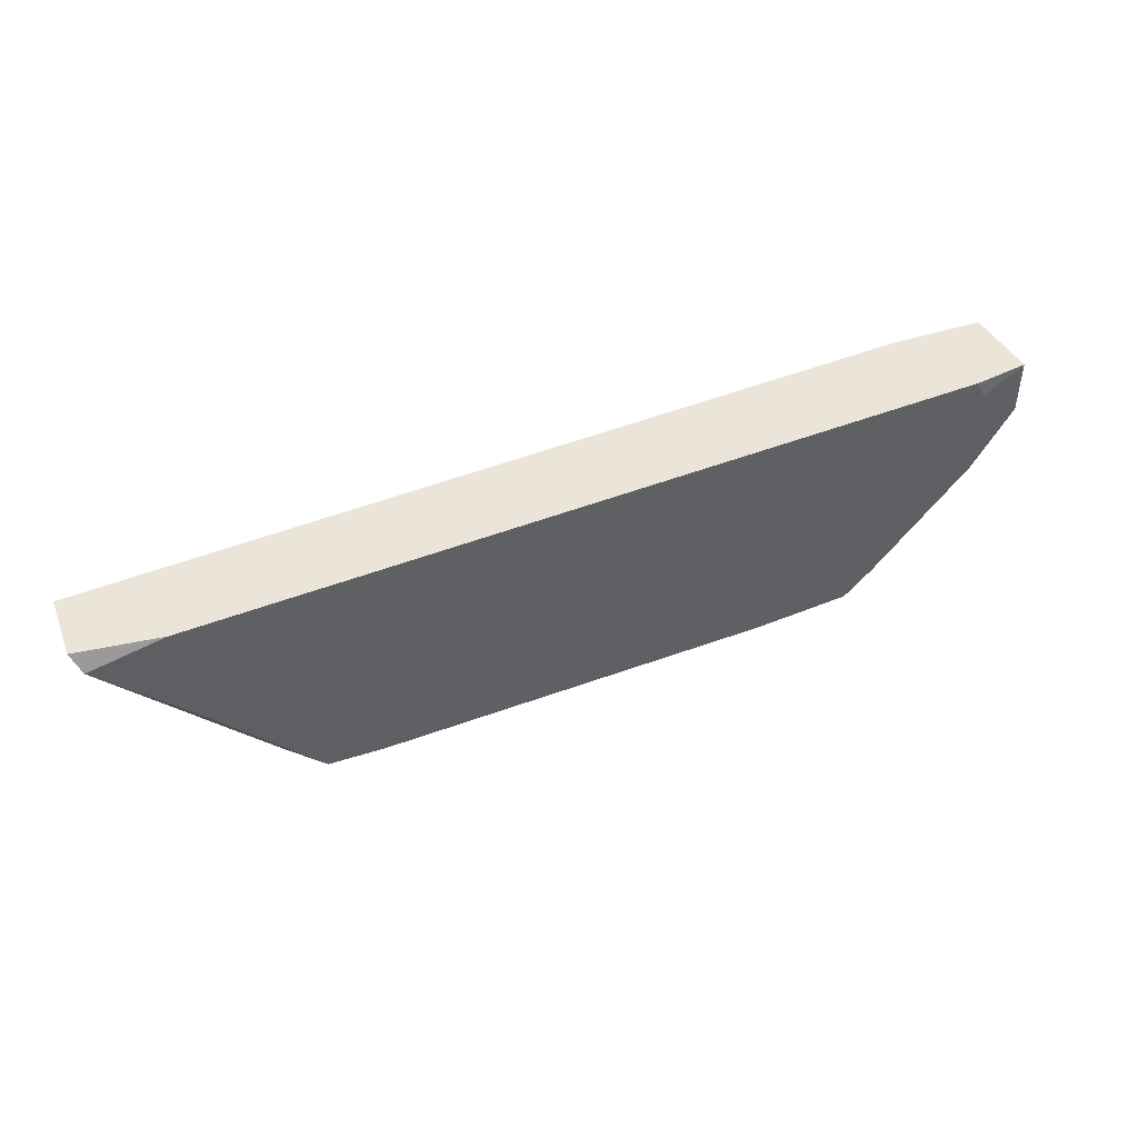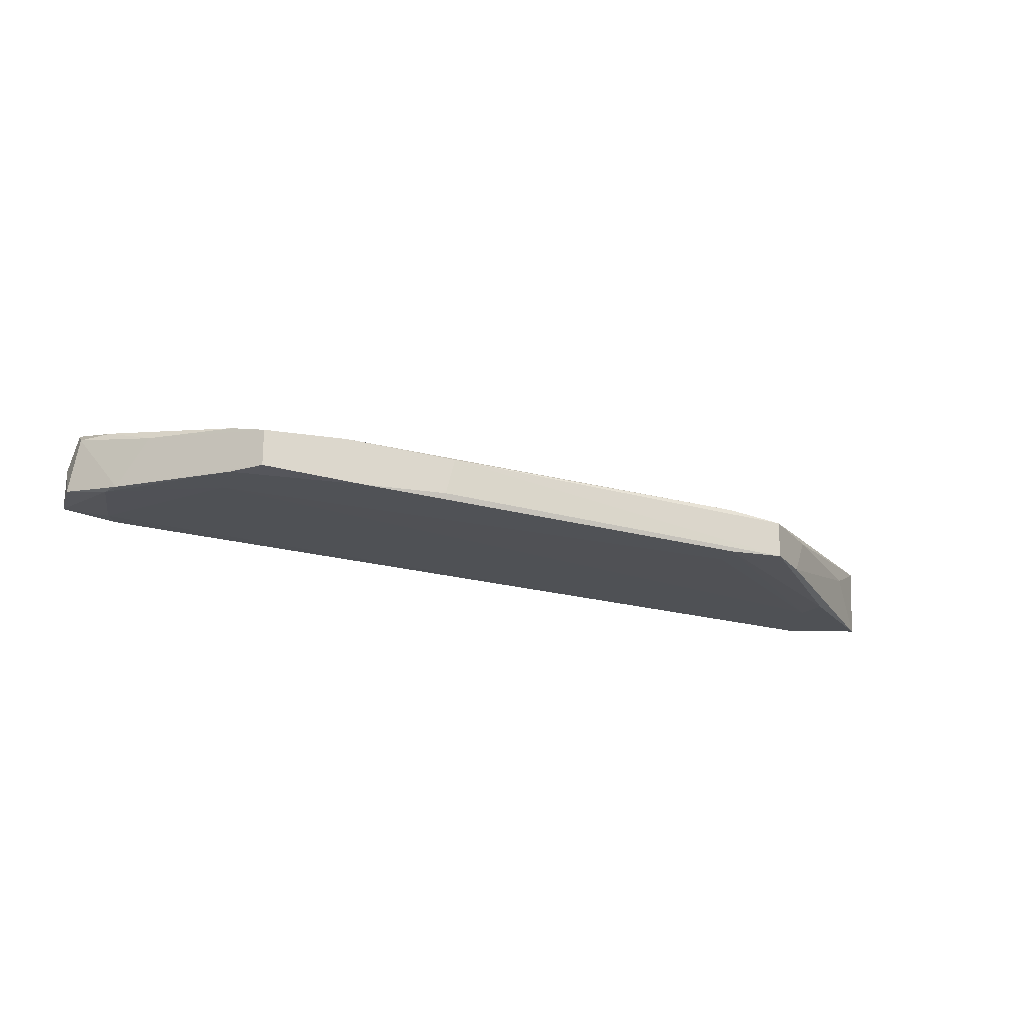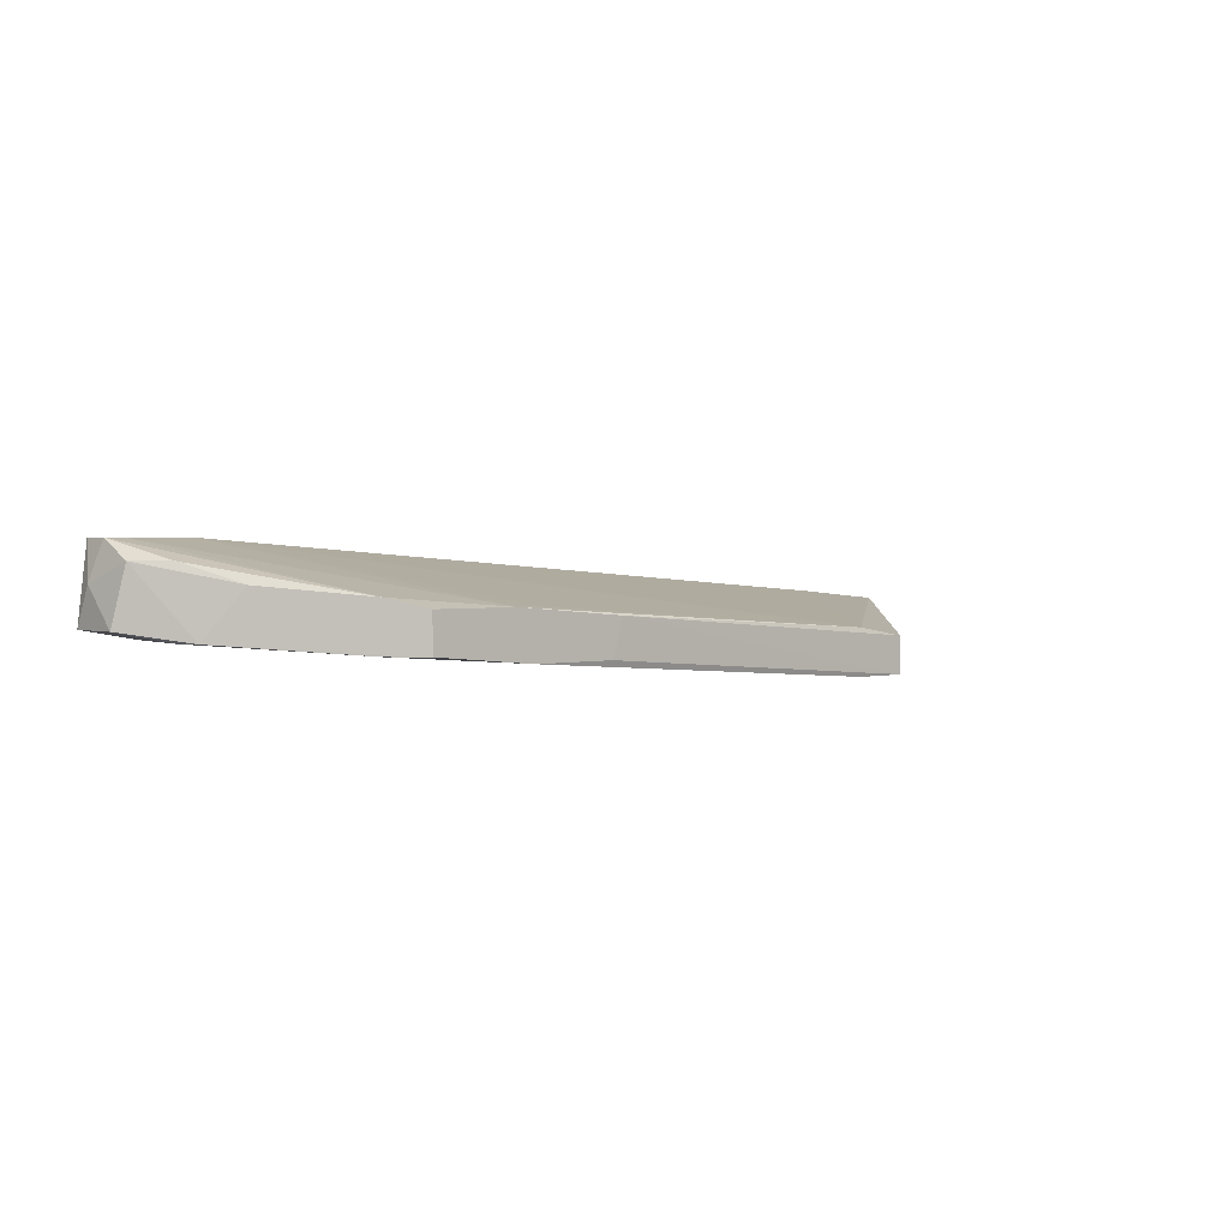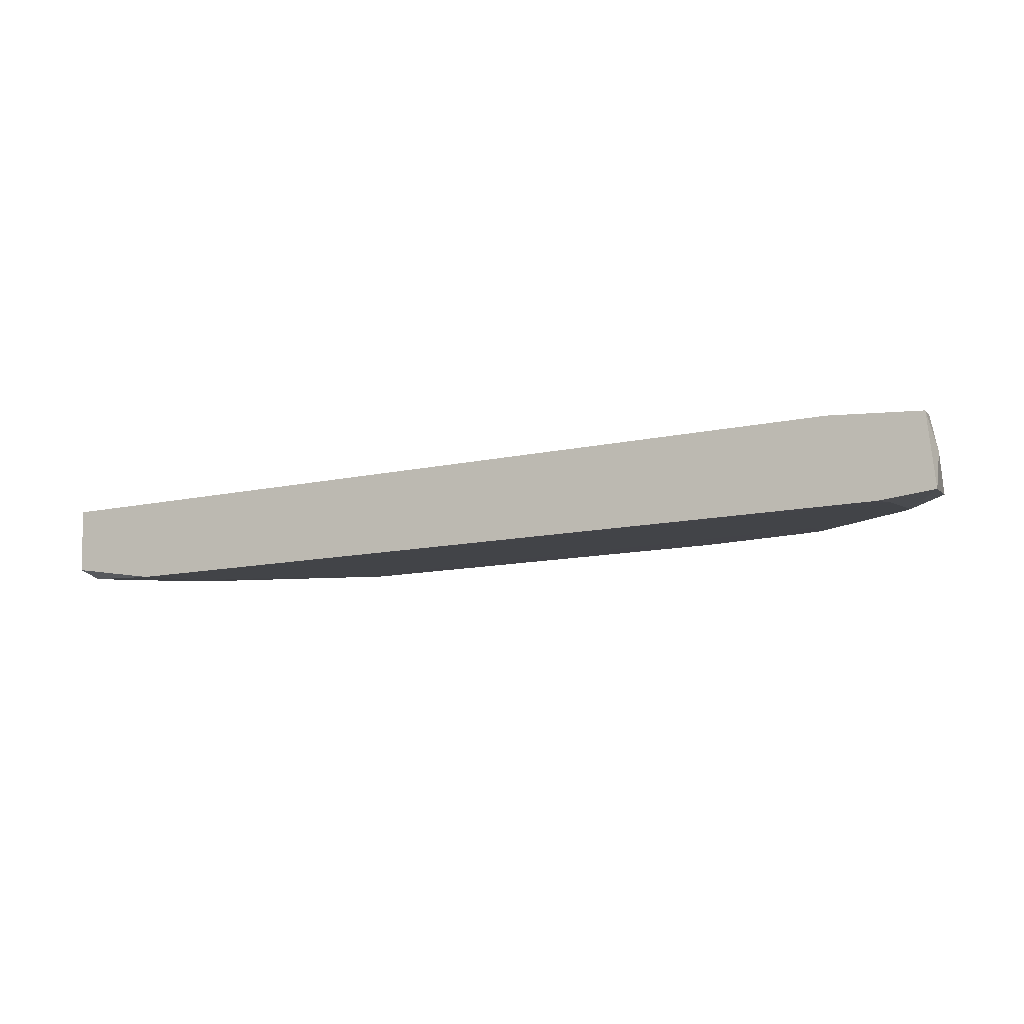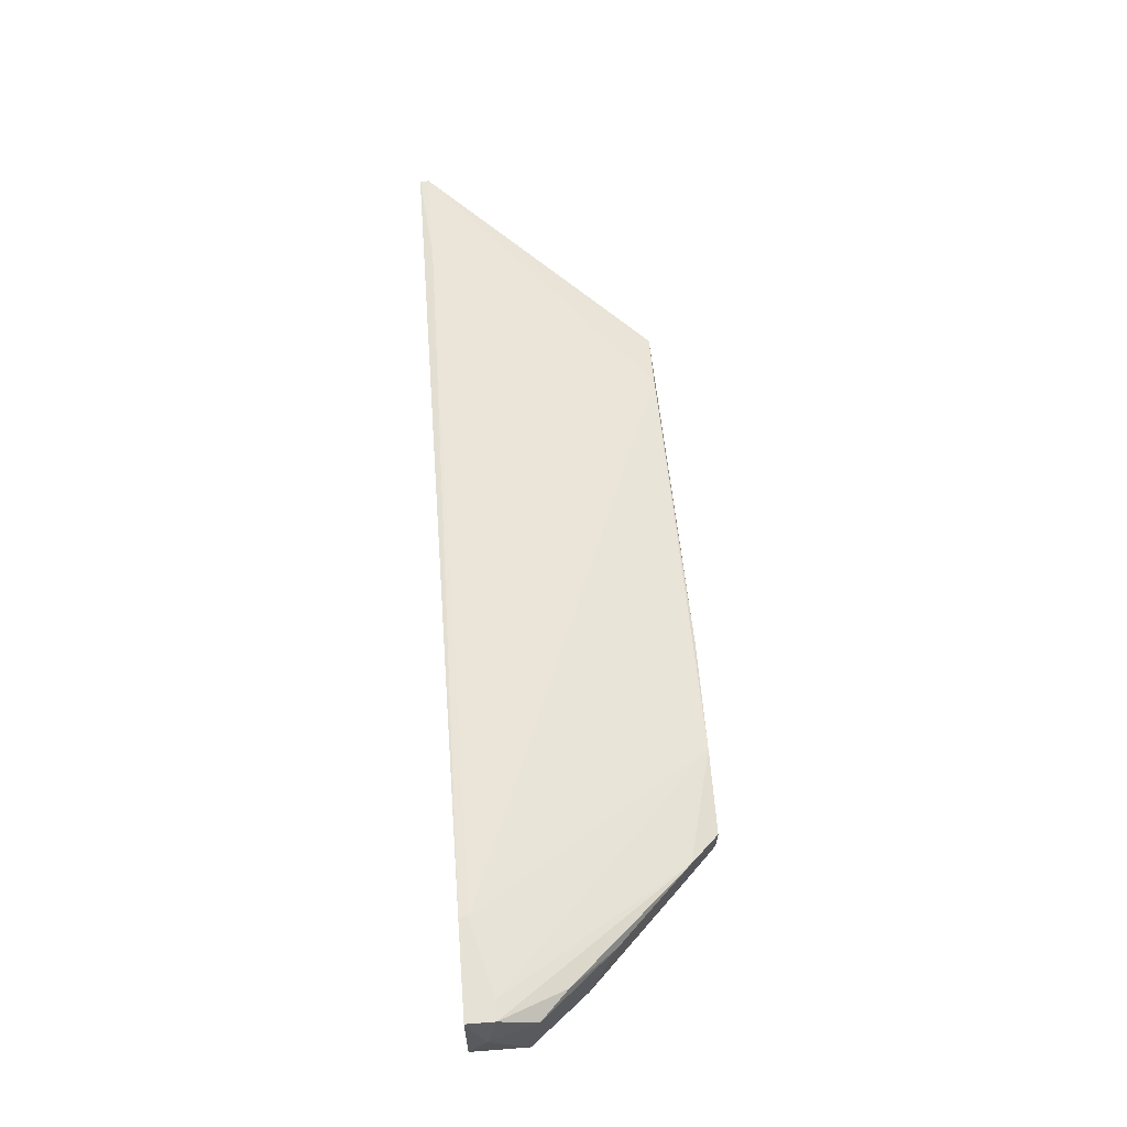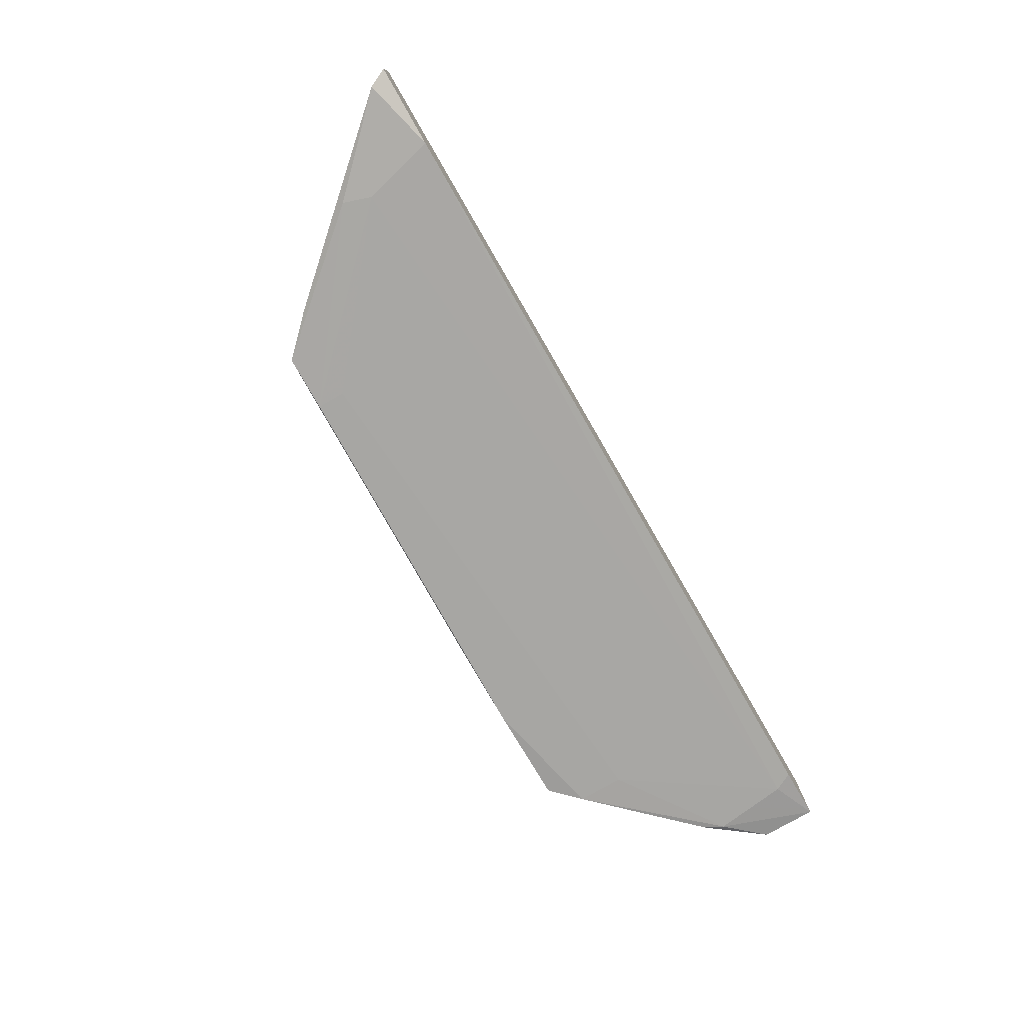
<metadata>
{"format":"obj","ext":"obj","renderer":"f3d","projection":"perspective","resolution":1024,"background":"white","views":[{"elev":45.2,"azim":159.6,"up":"+Y"},{"elev":-19.7,"azim":-17.1,"up":"+Z"},{"elev":2.0,"azim":-41.2,"up":"+Z"},{"elev":-5.4,"azim":-159.3,"up":"+Z"},{"elev":64.9,"azim":-94.4,"up":"+Z"},{"elev":-77.4,"azim":119.8,"up":"+Z"}]}
</metadata>
<code>
v -0.03954 -0.01433 -0.01848
v 0.0347 -0.001656 -0.02029
v 0.0347 -0.007996 -0.02844
v -0.02958 -0.02429 -0.02029
v -0.02958 -0.02429 -0.02391
v 0.04467 -0.001656 -0.0212
v 0.04467 -0.000751 -0.0212
v 0.04467 -0.000751 -0.02753
v -0.04226 -0.002562 -0.02301
v -0.04226 -0.01162 -0.02301
v -0.01871 -0.02339 -0.02029
v 0.03652 -0.000751 -0.02844
v -0.04679 -0.002562 -0.01848
v -0.04679 -0.006184 -0.0221
v -0.04679 -0.000751 -0.0221
v -0.04588 -0.003468 -0.01486
v -0.04588 -0.00709 -0.01667
v -0.04588 -0.000751 -0.01486
v -0.04136 -0.000751 -0.02301
v 0.01931 -0.02067 -0.02753
v 0.01931 -0.02339 -0.02753
v 0.01931 -0.02339 -0.02301
v -0.02143 -0.02429 -0.02029
v 0.02474 -0.02339 -0.02753
v 0.02474 -0.02339 -0.02391
v -0.01147 -0.02429 -0.02482
v 0.04376 -0.002562 -0.02844
v 0.03017 -0.01795 -0.02391
v -0.04407 -0.003468 -0.01486
v 0.04015 -0.00709 -0.02391
v -0.01057 -0.02429 -0.0212
v -0.04317 -0.009807 -0.01667
v -0.04317 -0.009807 -0.02301
v -0.01962 -0.02429 -0.02482
v 0.03561 -0.01071 -0.02844
v -0.03229 -0.01705 -0.02391
v -0.03229 -0.02158 -0.01939
v -0.03229 -0.02158 -0.02391
v -0.03683 -0.001656 -0.01486
v -0.03683 -0.000751 -0.01486
v 0.02836 -0.01976 -0.02753
f 39 23 11
f 7 12 15
f 7 15 40
f 4 5 23
f 40 16 39
f 6 22 25
f 33 15 9
f 6 7 2
f 22 6 2
f 7 40 2
f 39 22 2
f 40 39 2
f 33 9 36
f 16 40 18
f 40 15 18
f 12 27 3
f 9 12 3
f 36 9 3
f 15 33 14
f 21 24 34
f 23 5 34
f 5 4 10
f 14 33 10
f 17 14 10
f 27 6 30
f 7 6 8
f 12 7 8
f 6 27 8
f 27 12 8
f 22 23 31
f 25 22 31
f 24 25 31
f 23 34 31
f 15 12 19
f 9 15 19
f 12 9 19
f 4 23 37
f 24 21 35
f 3 27 35
f 21 3 35
f 25 24 41
f 27 30 41
f 24 35 41
f 35 27 41
f 17 16 13
f 16 18 13
f 18 15 13
f 15 14 13
f 14 17 13
f 10 4 1
f 17 10 1
f 4 37 1
f 6 25 28
f 30 6 28
f 25 41 28
f 41 30 28
f 34 24 26
f 24 31 26
f 31 34 26
f 3 21 20
f 36 3 20
f 21 34 20
f 34 36 20
f 39 16 29
f 23 39 29
f 37 23 29
f 16 37 29
f 16 17 32
f 37 16 32
f 17 1 32
f 1 37 32
f 33 36 38
f 34 5 38
f 36 34 38
f 10 33 38
f 5 10 38
f 23 22 11
f 22 39 11

</code>
